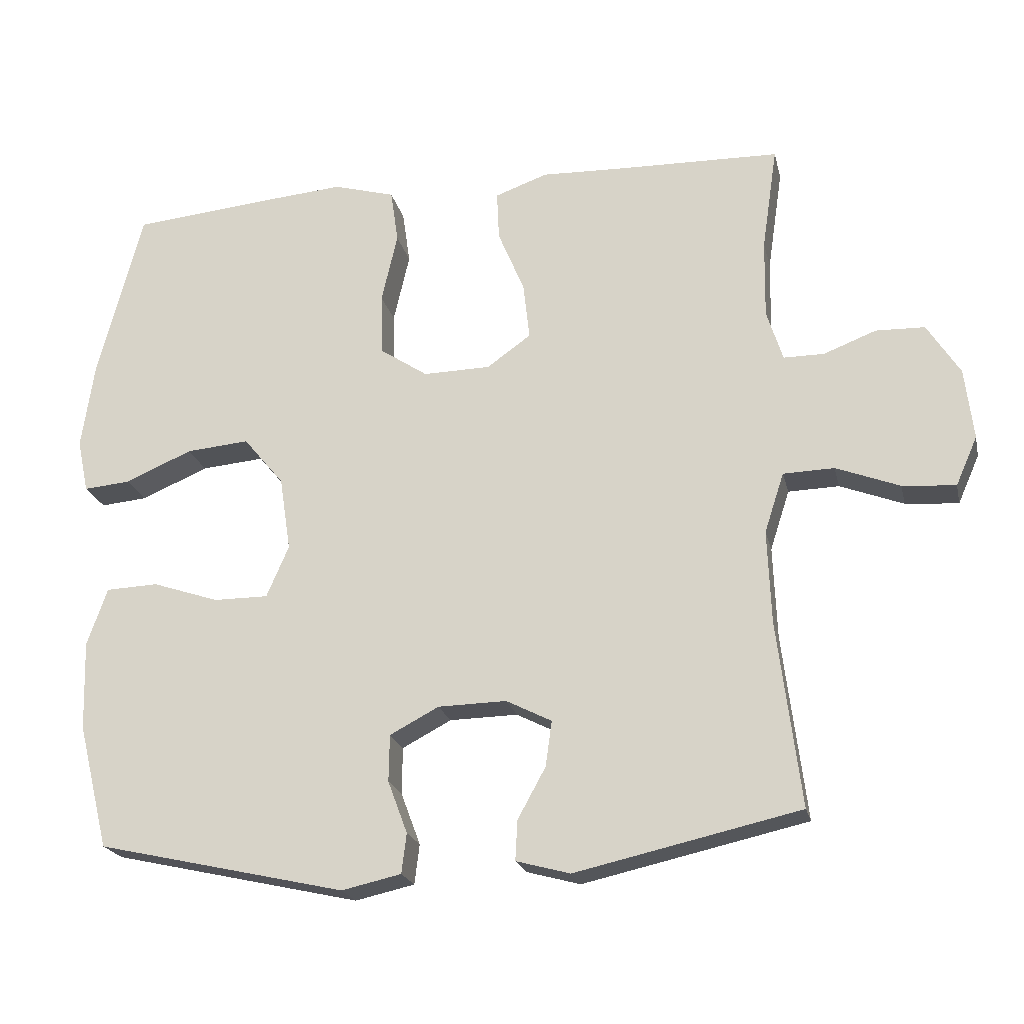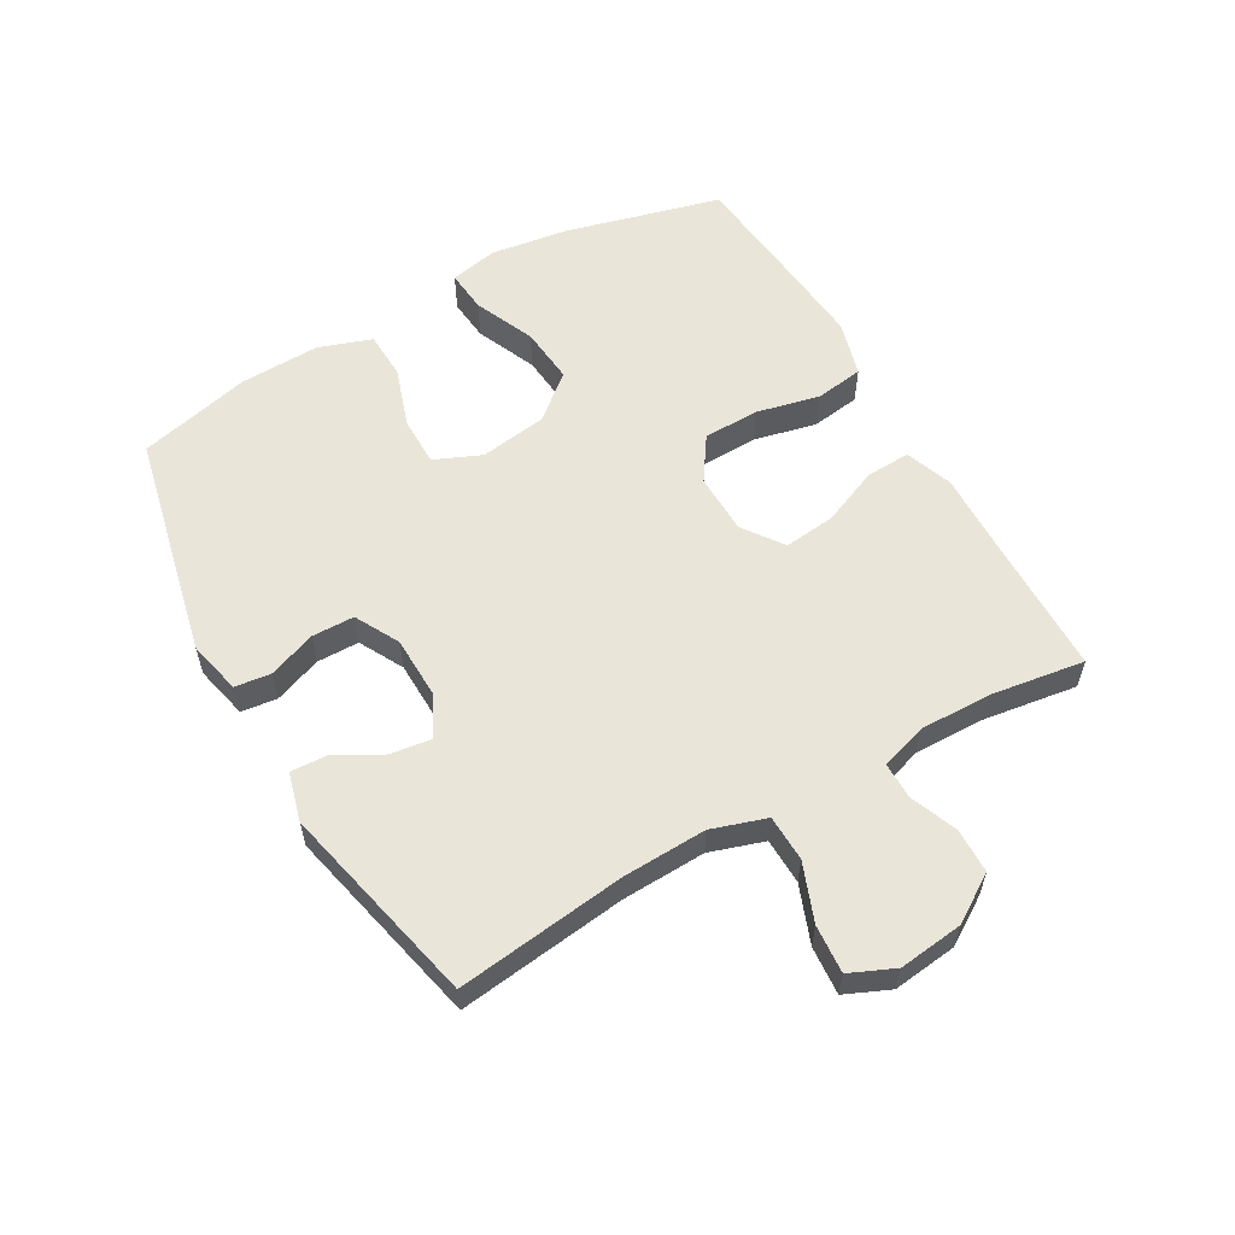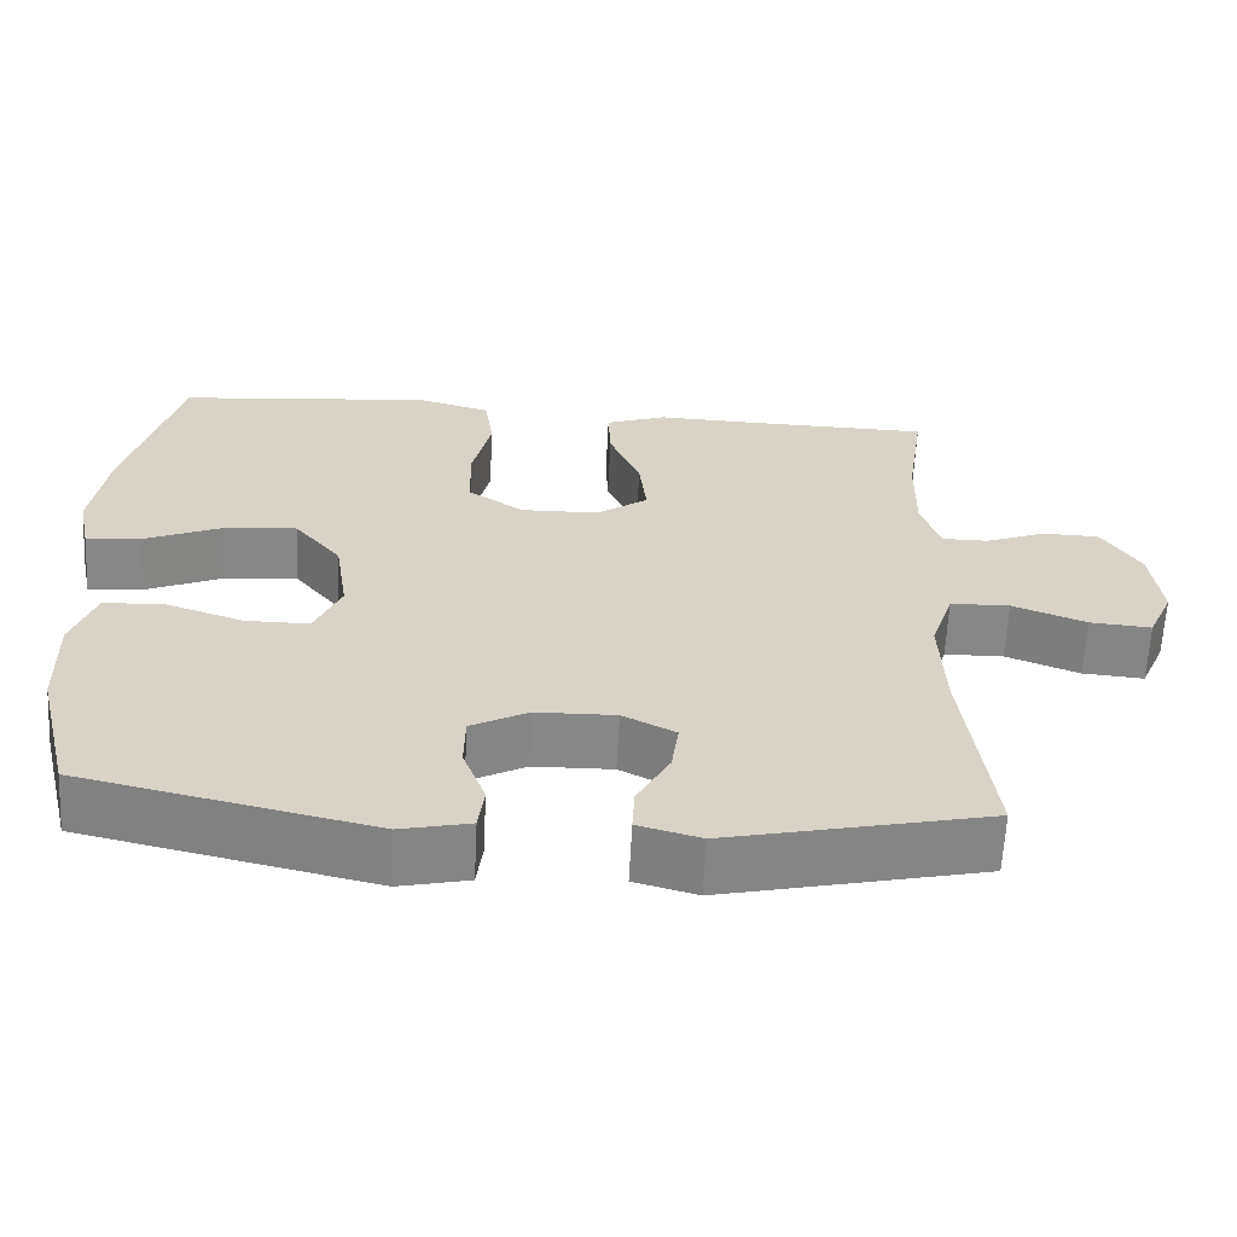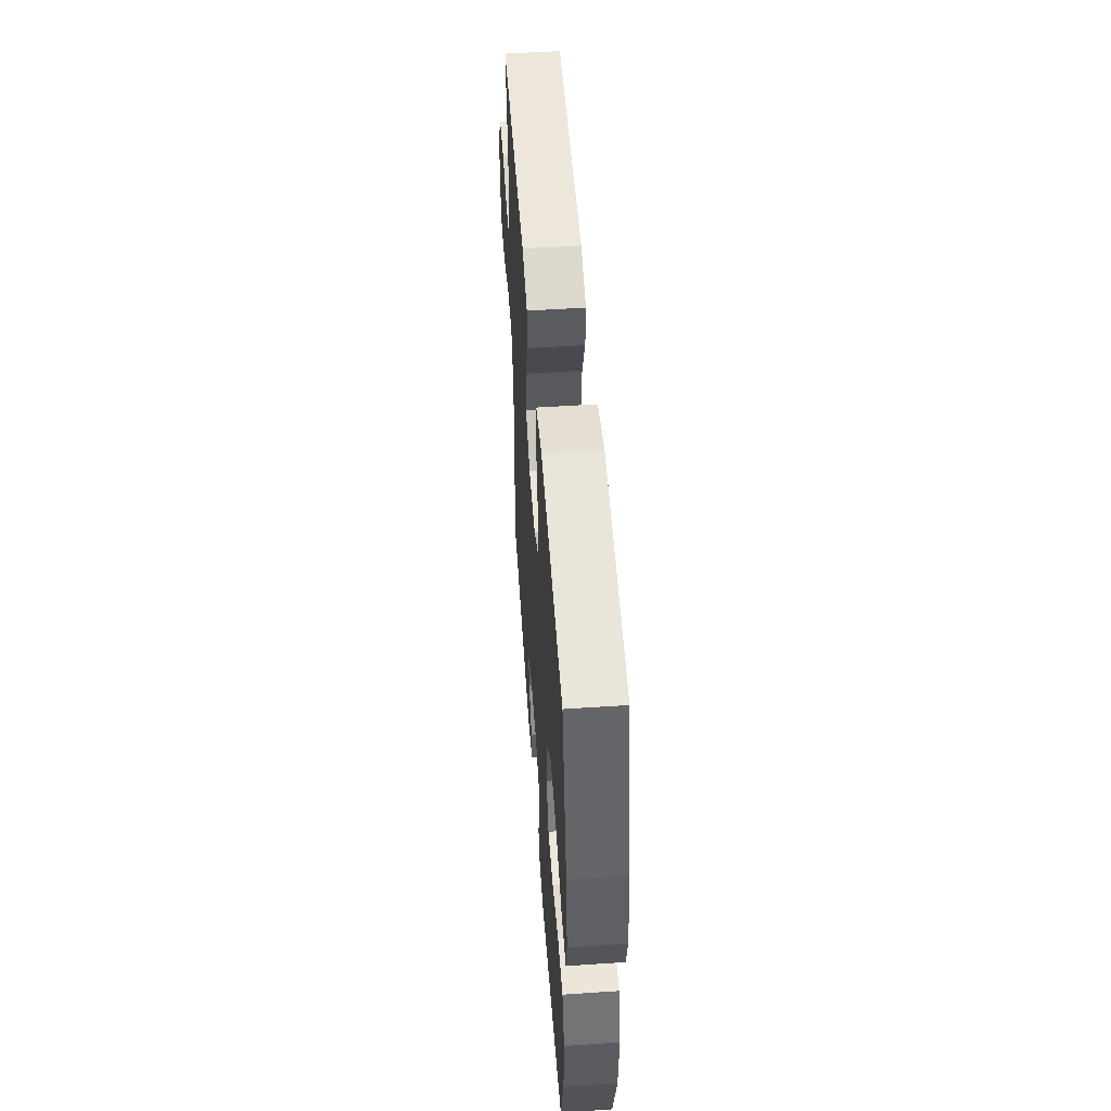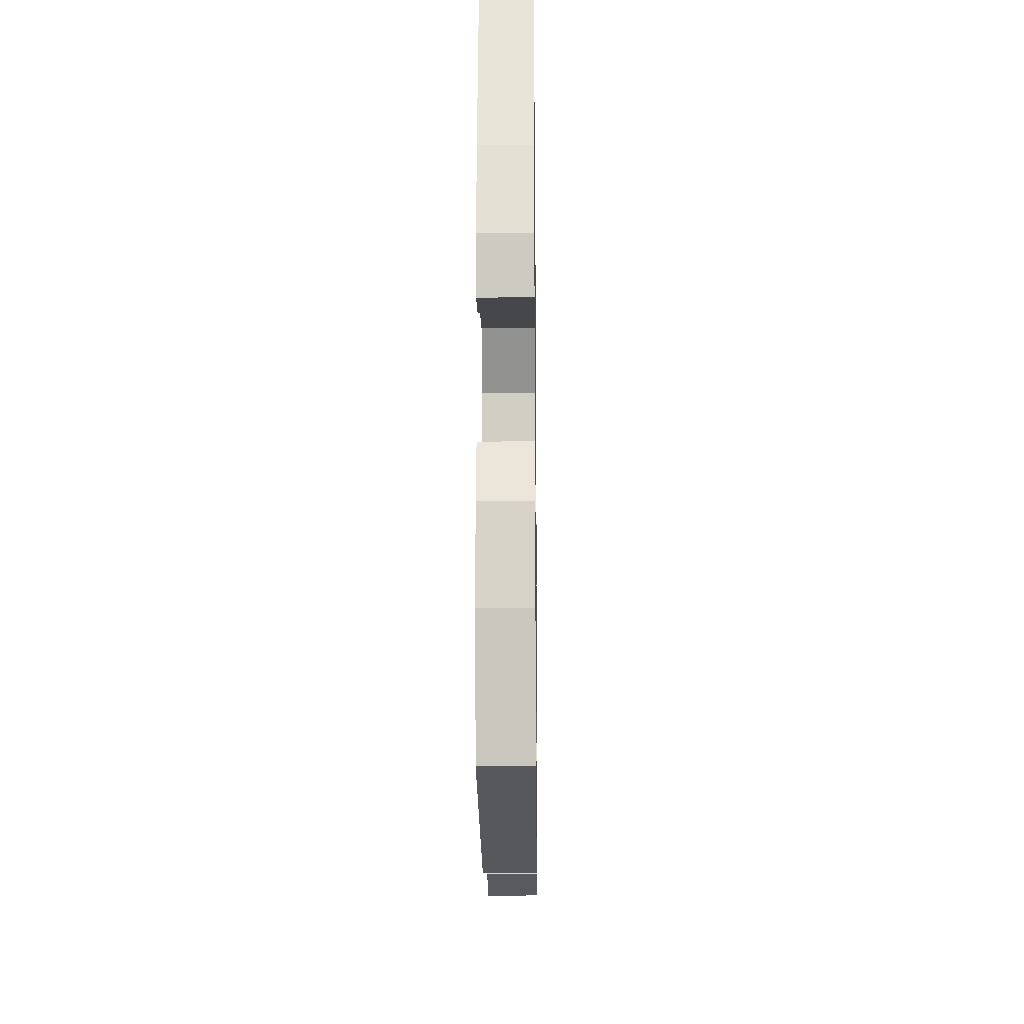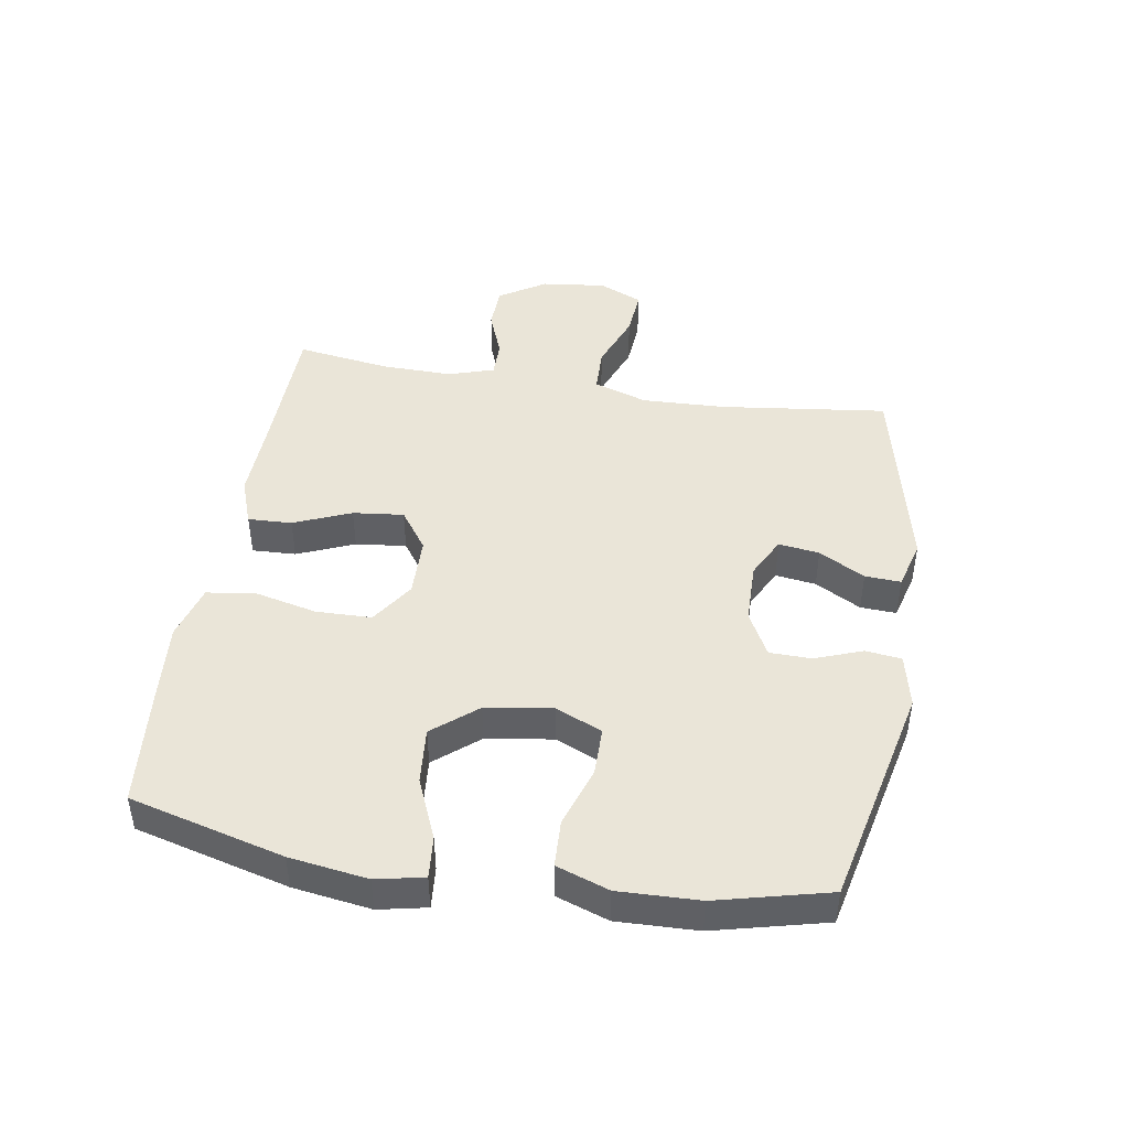
<metadata>
{"format":"obj","ext":"obj","renderer":"f3d","projection":"perspective","resolution":1024,"background":"white","views":[{"elev":-21.3,"azim":-167.3,"up":"+Z"},{"elev":57.8,"azim":-119.8,"up":"+Y"},{"elev":-62.3,"azim":177.1,"up":"+Z"},{"elev":53.3,"azim":85.9,"up":"+Z"},{"elev":-15.9,"azim":90.7,"up":"+Z"},{"elev":45.2,"azim":99.3,"up":"+Y"}]}
</metadata>
<code>
v 0.5 0.07 0.5
v 0.564 0.07 0.255
v 0.582 0.07 0.131
v 0.566 0.07 0.055
v 0.499 0.07 0.061
v 0.403 0.07 0.102
v 0.313 0.07 0.11
v 0.255 0.07 0.04
v 0.239 0.07 -0.066
v 0.271 0.07 -0.14
v 0.349 0.07 -0.14
v 0.444 0.07 -0.108
v 0.519 0.07 -0.111
v 0.548 0.07 -0.194
v 0.544 0.07 -0.322
v 0.5 0.07 -0.5
v 0.144 0.07 -0.58
v 0.059 0.07 -0.561
v 0.052 0.07 -0.504
v 0.08 0.07 -0.429
v 0.079 0.07 -0.362
v 0.009 0.07 -0.325
v -0.089 0.07 -0.323
v -0.154 0.07 -0.356
v -0.145 0.07 -0.421
v -0.105 0.07 -0.494
v -0.102 0.07 -0.551
v -0.179 0.07 -0.572
v -0.5 0.07 -0.5
v -0.467 0.07 -0.234
v -0.462 0.07 -0.101
v -0.49 0.07 -0.015
v -0.563 0.07 -0.013
v -0.654 0.07 -0.048
v -0.73 0.07 -0.054
v -0.761 0.07 0.016
v -0.749 0.07 0.118
v -0.702 0.07 0.192
v -0.632 0.07 0.194
v -0.557 0.07 0.165
v -0.499 0.07 0.165
v -0.476 0.07 0.238
v -0.478 0.07 0.351
v -0.5 0.07 0.5
v -0.269 0.07 0.505
v -0.149 0.07 0.509
v -0.074 0.07 0.482
v -0.077 0.07 0.412
v -0.115 0.07 0.321
v -0.124 0.07 0.24
v -0.061 0.07 0.195
v 0.035 0.07 0.193
v 0.104 0.07 0.239
v 0.106 0.07 0.327
v 0.083 0.07 0.427
v 0.094 0.07 0.504
v 0.182 0.07 0.529
v 0.312 0.07 0.518
v 0.5 0 0.5
v 0.564 0 0.255
v 0.582 0 0.131
v 0.566 0 0.055
v 0.499 0 0.061
v 0.403 0 0.102
v 0.313 0 0.11
v 0.255 0 0.04
v 0.239 0 -0.066
v 0.271 0 -0.14
v 0.349 0 -0.14
v 0.444 0 -0.108
v 0.519 0 -0.111
v 0.548 0 -0.194
v 0.544 0 -0.322
v 0.5 0 -0.5
v 0.144 0 -0.58
v 0.059 0 -0.561
v 0.052 0 -0.504
v 0.08 0 -0.429
v 0.079 0 -0.362
v 0.009 0 -0.325
v -0.089 0 -0.323
v -0.154 0 -0.356
v -0.145 0 -0.421
v -0.105 0 -0.494
v -0.102 0 -0.551
v -0.179 0 -0.572
v -0.5 0 -0.5
v -0.467 0 -0.234
v -0.462 0 -0.101
v -0.49 0 -0.015
v -0.563 0 -0.013
v -0.654 0 -0.048
v -0.73 0 -0.054
v -0.761 0 0.016
v -0.749 0 0.118
v -0.702 0 0.192
v -0.632 0 0.194
v -0.557 0 0.165
v -0.499 0 0.165
v -0.476 0 0.238
v -0.478 0 0.351
v -0.5 0 0.5
v -0.269 0 0.505
v -0.149 0 0.509
v -0.074 0 0.482
v -0.077 0 0.412
v -0.115 0 0.321
v -0.124 0 0.24
v -0.061 0 0.195
v 0.035 0 0.193
v 0.104 0 0.239
v 0.106 0 0.327
v 0.083 0 0.427
v 0.094 0 0.504
v 0.182 0 0.529
v 0.312 0 0.518
f 4 5 6
f 3 4 6
f 2 3 6
f 1 2 6
f 58 1 6
f 57 58 6
f 56 57 6
f 55 56 6
f 54 55 6
f 53 54 6 7
f 52 53 7 8
f 51 52 8 9
f 50 51 9 10
f 47 48 49
f 46 47 49
f 45 46 49
f 45 49 50
f 44 45 50
f 43 44 50
f 42 43 50 10
f 38 39 40
f 37 38 40
f 36 37 40
f 35 36 40
f 34 35 40
f 33 34 40
f 32 33 40 41
f 41 42 10
f 32 41 10
f 31 32 10
f 28 29 30
f 27 28 30
f 26 27 30
f 25 26 30
f 24 25 30 31
f 18 19 20
f 17 18 20
f 16 17 20
f 15 16 20
f 14 15 20
f 13 14 20
f 12 13 20
f 11 12 20
f 10 11 20 21
f 23 24 31 10
f 10 21 22
f 10 22 23
f 64 63 62
f 64 62 61
f 64 61 60
f 64 60 59
f 64 59 116
f 64 116 115
f 64 115 114
f 64 114 113
f 64 113 112
f 65 64 112 111
f 66 65 111 110
f 67 66 110 109
f 68 67 109 108
f 107 106 105
f 107 105 104
f 107 104 103
f 108 107 103
f 108 103 102
f 108 102 101
f 68 108 101 100
f 98 97 96
f 98 96 95
f 98 95 94
f 98 94 93
f 98 93 92
f 98 92 91
f 99 98 91 90
f 68 100 99
f 68 99 90
f 68 90 89
f 88 87 86
f 88 86 85
f 88 85 84
f 88 84 83
f 89 88 83 82
f 78 77 76
f 78 76 75
f 78 75 74
f 78 74 73
f 78 73 72
f 78 72 71
f 78 71 70
f 78 70 69
f 79 78 69 68
f 68 89 82 81
f 80 79 68
f 81 80 68
f 1 59 60 2
f 2 60 61 3
f 3 61 62 4
f 4 62 63 5
f 5 63 64 6
f 6 64 65 7
f 7 65 66 8
f 8 66 67 9
f 9 67 68 10
f 10 68 69 11
f 11 69 70 12
f 12 70 71 13
f 13 71 72 14
f 14 72 73 15
f 15 73 74 16
f 16 74 75 17
f 17 75 76 18
f 18 76 77 19
f 19 77 78 20
f 20 78 79 21
f 21 79 80 22
f 22 80 81 23
f 23 81 82 24
f 24 82 83 25
f 25 83 84 26
f 26 84 85 27
f 27 85 86 28
f 28 86 87 29
f 29 87 88 30
f 30 88 89 31
f 31 89 90 32
f 32 90 91 33
f 33 91 92 34
f 34 92 93 35
f 35 93 94 36
f 36 94 95 37
f 37 95 96 38
f 38 96 97 39
f 39 97 98 40
f 40 98 99 41
f 41 99 100 42
f 42 100 101 43
f 43 101 102 44
f 44 102 103 45
f 45 103 104 46
f 46 104 105 47
f 47 105 106 48
f 48 106 107 49
f 49 107 108 50
f 50 108 109 51
f 51 109 110 52
f 52 110 111 53
f 53 111 112 54
f 54 112 113 55
f 55 113 114 56
f 56 114 115 57
f 57 115 116 58
f 58 116 59 1

</code>
